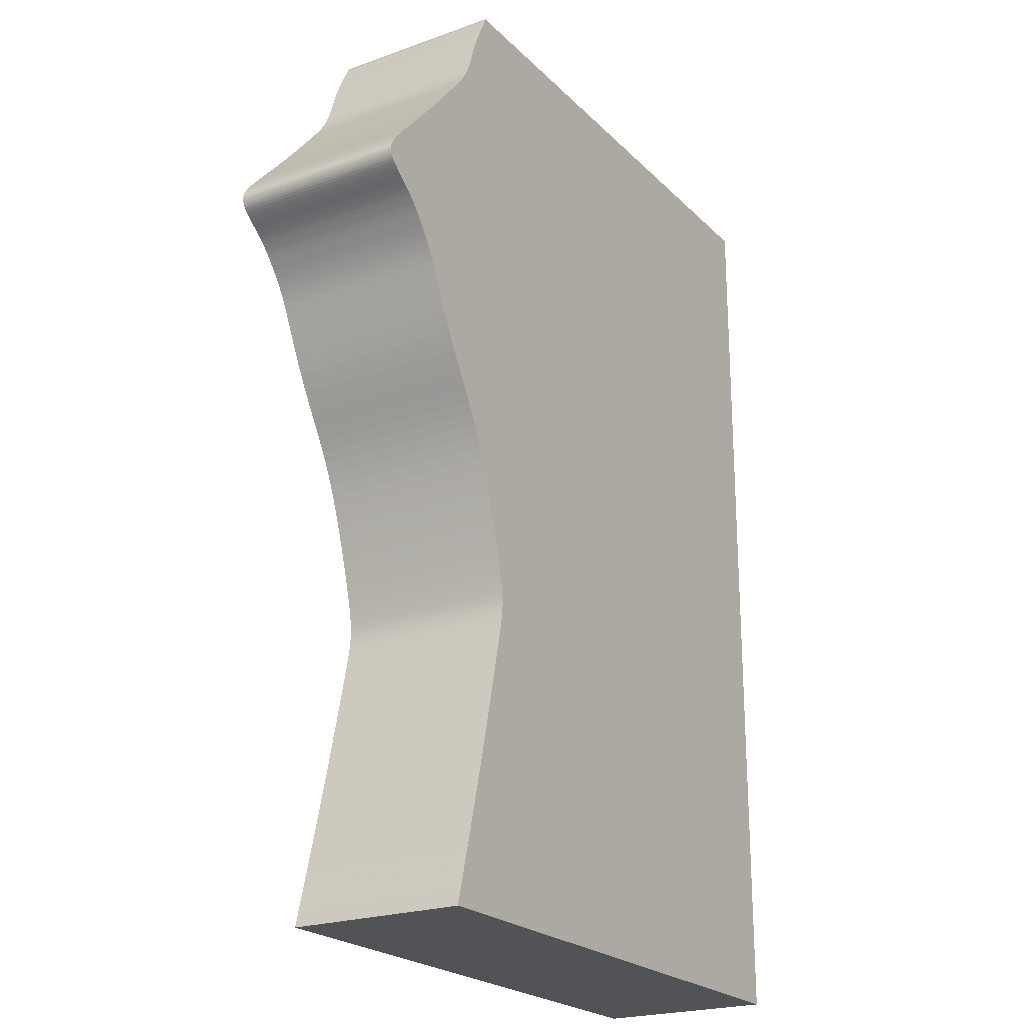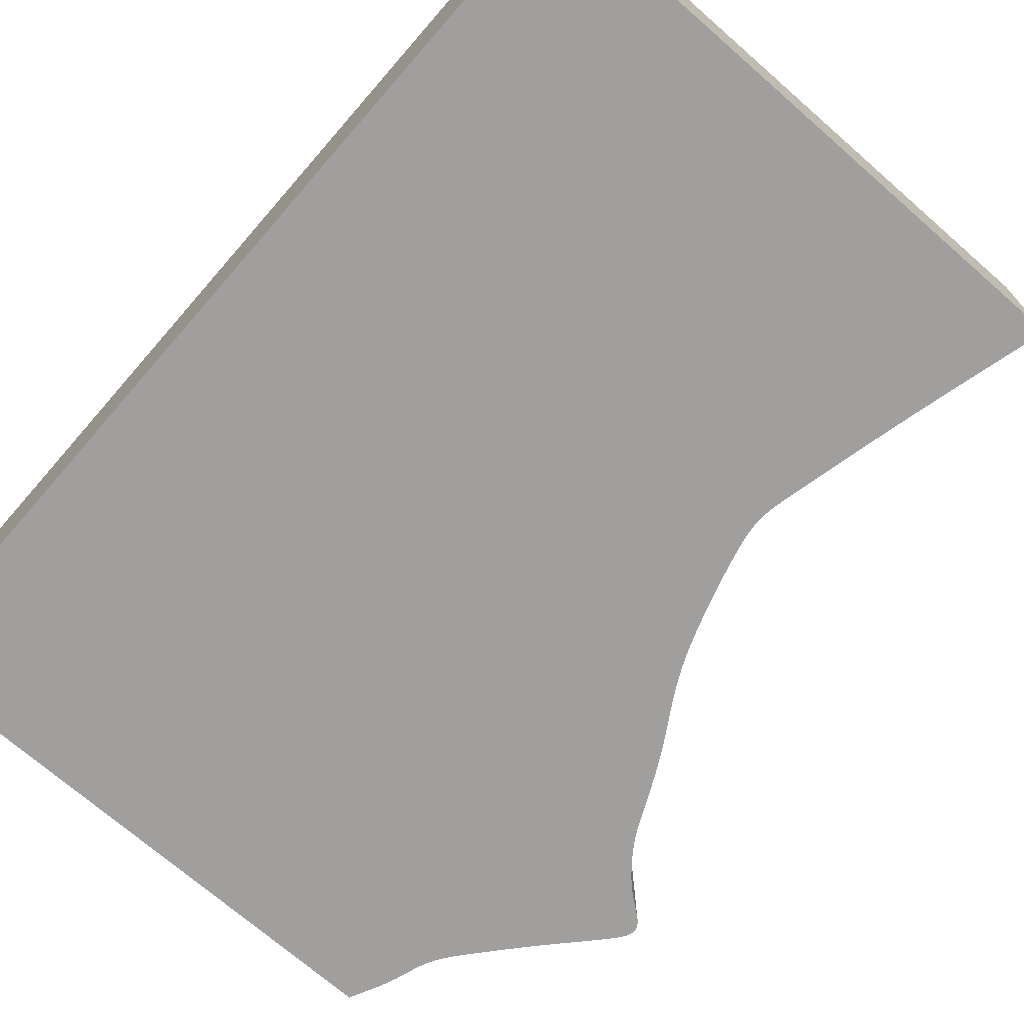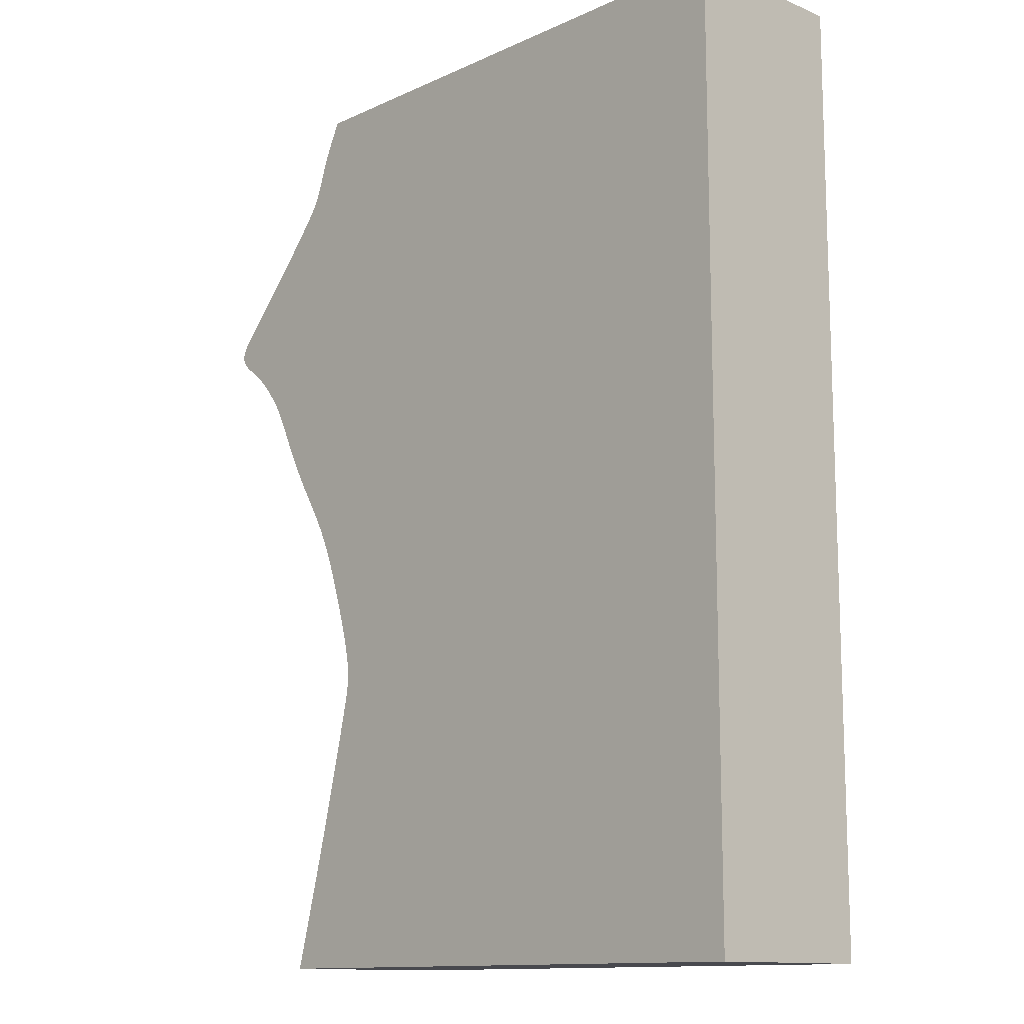
<metadata>
{"format":"obj","ext":"obj","renderer":"f3d","projection":"perspective","resolution":1024,"background":"white","views":[{"elev":-22.3,"azim":121.9,"up":"+Y"},{"elev":-71.4,"azim":-41.1,"up":"+Z"},{"elev":-12.6,"azim":-133.7,"up":"+Y"}]}
</metadata>
<code>
v 0.01108 0.007621 0
v 0.0112 0.007308 0
v 0.0114 0.006913 0
v 0.01163 0.006439 0
v 0.01191 0.00589 0
v 0.01222 0.005266 0
v 0.01256 0.004567 0
v 0.01294 0.003799 0
v 0.01332 0.002981 0
v 0.01371 0.002138 0
v 0.01406 0.001292 0
v 0.01439 0.0004594 0
v 0.01469 -0.0003518 0
v 0.01495 -0.001126 0
v 0.01519 -0.001861 0
v 0.01541 -0.002558 0
v 0.01562 -0.00322 0
v 0.01583 -0.003848 0
v 0.01605 -0.004447 0
v 0.01629 -0.005019 0
v 0.01653 -0.005567 0
v 0.01679 -0.006095 0
v 0.01705 -0.006606 0
v 0.01734 -0.007106 0
v 0.01764 -0.007597 0
v 0.01796 -0.008085 0
v 0.0183 -0.008577 0
v 0.01868 -0.009095 0
v 0.01912 -0.00966 0
v 0.01964 -0.0103 0
v 0.02026 -0.01104 0
v 0.021 -0.01192 0
v 0.02188 -0.01296 0
v 0.02293 -0.01418 0
v 0.02412 -0.01556 0
v 0.02543 -0.01707 0
v 0.02684 -0.01867 0
v 0.02831 -0.02031 0
v 0.02979 -0.02195 0
v 0.03125 -0.02353 0
v 0.03264 -0.02503 0
v 0.03392 -0.02641 0
v 0.03507 -0.02764 0
v 0.03604 -0.02871 0
v 0.03684 -0.02962 0
v 0.03748 -0.03038 0
v 0.03797 -0.03103 0
v 0.03834 -0.03158 0
v 0.0386 -0.03206 0
v 0.03876 -0.03249 0
v 0.03884 -0.03289 0
v 0.03885 -0.03327 0
v 0.0388 -0.03364 0
v 0.03868 -0.03401 0
v 0.03849 -0.03437 0
v 0.03825 -0.03473 0
v 0.0379 -0.03511 0
v 0.03747 -0.03549 0
v 0.037 -0.03589 0
v 0.03647 -0.03631 0
v 0.03589 -0.03675 0
v 0.03529 -0.0372 0
v 0.03467 -0.03767 0
v 0.03407 -0.03815 0
v 0.03351 -0.03864 0
v 0.03299 -0.03913 0
v 0.0325 -0.03961 0
v 0.03204 -0.04007 0
v 0.03162 -0.04053 0
v 0.03123 -0.04098 0
v 0.03086 -0.04142 0
v 0.03051 -0.04184 0
v 0.03018 -0.04225 0
v 0.02986 -0.04265 0
v 0.02955 -0.04304 0
v 0.02925 -0.04343 0
v 0.02896 -0.04382 0
v 0.02868 -0.04421 0
v 0.0284 -0.0446 0
v 0.02813 -0.04501 0
v 0.02787 -0.04542 0
v 0.02761 -0.04584 0
v 0.02735 -0.04628 0
v 0.02708 -0.04674 0
v 0.02681 -0.04724 0
v 0.02654 -0.04777 0
v 0.02625 -0.04834 0
v 0.02595 -0.04895 0
v 0.02562 -0.04962 0
v 0.02528 -0.05035 0
v 0.02491 -0.05115 0
v 0.02451 -0.05201 0
v 0.02408 -0.05294 0
v 0.02361 -0.05393 0
v 0.0231 -0.05499 0
v 0.02254 -0.05612 0
v 0.02194 -0.05731 0
v 0.02129 -0.05856 0
v 0.02058 -0.05986 0
v 0.01983 -0.06122 0
v 0.01901 -0.06263 0
v 0.01815 -0.06408 0
v 0.01724 -0.06557 0
v 0.01631 -0.0671 0
v 0.01538 -0.06868 0
v 0.01446 -0.07031 0
v 0.01358 -0.07198 0
v 0.01274 -0.07371 0
v 0.01195 -0.07547 0
v 0.01123 -0.07726 0
v 0.01056 -0.07904 0
v 0.009944 -0.08077 0
v 0.009373 -0.08244 0
v 0.008845 -0.08405 0
v 0.008358 -0.08558 0
v 0.00791 -0.08704 0
v 0.0075 -0.08842 0
v 0.007116 -0.08971 0
v 0.006767 -0.09093 0
v 0.006455 -0.09207 0
v 0.006176 -0.09312 0
v 0.00593 -0.09411 0
v 0.005714 -0.09502 0
v 0.005528 -0.09587 0
v 0.005371 -0.09665 0
v 0.005241 -0.09739 0
v 0.00514 -0.09809 0
v 0.005065 -0.09875 0
v 0.005019 -0.09938 0
v 0.005 -0.1 0
v 0.005009 -0.1006 0
v 0.005048 -0.1013 0
v 0.005121 -0.1019 0
v 0.005228 -0.1027 0
v 0.005373 -0.1035 0
v 0.00556 -0.1045 0
v 0.005791 -0.1055 0
v 0.006069 -0.1068 0
v 0.006399 -0.1082 0
v 0.006783 -0.1099 0
v 0.007228 -0.1118 0
v 0.007737 -0.114 0
v 0.008312 -0.1164 0
v 0.008955 -0.1191 0
v 0.009667 -0.1221 0
v 0.01044 -0.1253 0
v 0.01126 -0.1286 0
v 0.01213 -0.132 0
v 0.01302 -0.1355 0
v 0.01392 -0.1389 0
v 0.01481 -0.1423 0
v 0.01567 -0.1456 0
v 0.01648 -0.1486 0
v 0.01721 -0.1514 0
v -0.08279 -0.1514 0
v -0.08279 0.007852 0
v 0.01108 0.007852 0
v 0.01108 0.007621 0.03
v 0.0112 0.007308 0.03
v 0.0114 0.006913 0.03
v 0.01163 0.006439 0.03
v 0.01191 0.00589 0.03
v 0.01222 0.005266 0.03
v 0.01256 0.004567 0.03
v 0.01294 0.003799 0.03
v 0.01332 0.002981 0.03
v 0.01371 0.002138 0.03
v 0.01406 0.001292 0.03
v 0.01439 0.0004594 0.03
v 0.01469 -0.0003518 0.03
v 0.01495 -0.001126 0.03
v 0.01519 -0.001861 0.03
v 0.01541 -0.002558 0.03
v 0.01562 -0.00322 0.03
v 0.01583 -0.003848 0.03
v 0.01605 -0.004447 0.03
v 0.01629 -0.005019 0.03
v 0.01653 -0.005567 0.03
v 0.01679 -0.006095 0.03
v 0.01705 -0.006606 0.03
v 0.01734 -0.007106 0.03
v 0.01764 -0.007597 0.03
v 0.01796 -0.008085 0.03
v 0.0183 -0.008577 0.03
v 0.01868 -0.009095 0.03
v 0.01912 -0.00966 0.03
v 0.01964 -0.0103 0.03
v 0.02026 -0.01104 0.03
v 0.021 -0.01192 0.03
v 0.02188 -0.01296 0.03
v 0.02293 -0.01418 0.03
v 0.02412 -0.01556 0.03
v 0.02543 -0.01707 0.03
v 0.02684 -0.01867 0.03
v 0.02831 -0.02031 0.03
v 0.02979 -0.02195 0.03
v 0.03125 -0.02353 0.03
v 0.03264 -0.02503 0.03
v 0.03392 -0.02641 0.03
v 0.03507 -0.02764 0.03
v 0.03604 -0.02871 0.03
v 0.03684 -0.02962 0.03
v 0.03748 -0.03038 0.03
v 0.03797 -0.03103 0.03
v 0.03834 -0.03158 0.03
v 0.0386 -0.03206 0.03
v 0.03876 -0.03249 0.03
v 0.03884 -0.03289 0.03
v 0.03885 -0.03327 0.03
v 0.0388 -0.03364 0.03
v 0.03868 -0.03401 0.03
v 0.03849 -0.03437 0.03
v 0.03825 -0.03473 0.03
v 0.0379 -0.03511 0.03
v 0.03747 -0.03549 0.03
v 0.037 -0.03589 0.03
v 0.03647 -0.03631 0.03
v 0.03589 -0.03675 0.03
v 0.03529 -0.0372 0.03
v 0.03467 -0.03767 0.03
v 0.03407 -0.03815 0.03
v 0.03351 -0.03864 0.03
v 0.03299 -0.03913 0.03
v 0.0325 -0.03961 0.03
v 0.03204 -0.04007 0.03
v 0.03162 -0.04053 0.03
v 0.03123 -0.04098 0.03
v 0.03086 -0.04142 0.03
v 0.03051 -0.04184 0.03
v 0.03018 -0.04225 0.03
v 0.02986 -0.04265 0.03
v 0.02955 -0.04304 0.03
v 0.02925 -0.04343 0.03
v 0.02896 -0.04382 0.03
v 0.02868 -0.04421 0.03
v 0.0284 -0.0446 0.03
v 0.02813 -0.04501 0.03
v 0.02787 -0.04542 0.03
v 0.02761 -0.04584 0.03
v 0.02735 -0.04628 0.03
v 0.02708 -0.04674 0.03
v 0.02681 -0.04724 0.03
v 0.02654 -0.04777 0.03
v 0.02625 -0.04834 0.03
v 0.02595 -0.04895 0.03
v 0.02562 -0.04962 0.03
v 0.02528 -0.05035 0.03
v 0.02491 -0.05115 0.03
v 0.02451 -0.05201 0.03
v 0.02408 -0.05294 0.03
v 0.02361 -0.05393 0.03
v 0.0231 -0.05499 0.03
v 0.02254 -0.05612 0.03
v 0.02194 -0.05731 0.03
v 0.02129 -0.05856 0.03
v 0.02058 -0.05986 0.03
v 0.01983 -0.06122 0.03
v 0.01901 -0.06263 0.03
v 0.01815 -0.06408 0.03
v 0.01724 -0.06557 0.03
v 0.01631 -0.0671 0.03
v 0.01538 -0.06868 0.03
v 0.01446 -0.07031 0.03
v 0.01358 -0.07198 0.03
v 0.01274 -0.07371 0.03
v 0.01195 -0.07547 0.03
v 0.01123 -0.07726 0.03
v 0.01056 -0.07904 0.03
v 0.009944 -0.08077 0.03
v 0.009373 -0.08244 0.03
v 0.008845 -0.08405 0.03
v 0.008358 -0.08558 0.03
v 0.00791 -0.08704 0.03
v 0.0075 -0.08842 0.03
v 0.007116 -0.08971 0.03
v 0.006767 -0.09093 0.03
v 0.006455 -0.09207 0.03
v 0.006176 -0.09312 0.03
v 0.00593 -0.09411 0.03
v 0.005714 -0.09502 0.03
v 0.005528 -0.09587 0.03
v 0.005371 -0.09665 0.03
v 0.005241 -0.09739 0.03
v 0.00514 -0.09809 0.03
v 0.005065 -0.09875 0.03
v 0.005019 -0.09938 0.03
v 0.005 -0.1 0.03
v 0.005009 -0.1006 0.03
v 0.005048 -0.1013 0.03
v 0.005121 -0.1019 0.03
v 0.005228 -0.1027 0.03
v 0.005373 -0.1035 0.03
v 0.00556 -0.1045 0.03
v 0.005791 -0.1055 0.03
v 0.006069 -0.1068 0.03
v 0.006399 -0.1082 0.03
v 0.006783 -0.1099 0.03
v 0.007228 -0.1118 0.03
v 0.007737 -0.114 0.03
v 0.008312 -0.1164 0.03
v 0.008955 -0.1191 0.03
v 0.009667 -0.1221 0.03
v 0.01044 -0.1253 0.03
v 0.01126 -0.1286 0.03
v 0.01213 -0.132 0.03
v 0.01302 -0.1355 0.03
v 0.01392 -0.1389 0.03
v 0.01481 -0.1423 0.03
v 0.01567 -0.1456 0.03
v 0.01648 -0.1486 0.03
v 0.01721 -0.1514 0.03
v -0.08279 -0.1514 0.03
v -0.08279 0.007852 0.03
v 0.01108 0.007852 0.03
f 156 157 1
f 154 155 156
f 152 153 154
f 101 102 103
f 99 100 101
f 97 98 99
f 95 96 97
f 93 94 95
f 91 92 93
f 60 61 62
f 58 59 60
f 56 57 58
f 54 55 56
f 52 53 54
f 50 51 52
f 48 49 50
f 46 47 48
f 44 45 46
f 42 43 44
f 14 15 16
f 12 13 14
f 10 11 12
f 8 9 10
f 6 7 8
f 4 5 6
f 156 1 2
f 152 154 156
f 101 103 104
f 97 99 101
f 93 95 97
f 58 60 62
f 54 56 58
f 50 52 54
f 46 48 50
f 42 44 46
f 12 14 16
f 8 10 12
f 4 6 8
f 156 2 3
f 151 152 156
f 97 101 104
f 91 93 97
f 58 62 63
f 50 54 58
f 42 46 50
f 12 16 17
f 4 8 12
f 156 3 4
f 150 151 156
f 97 104 105
f 90 91 97
f 50 58 63
f 41 42 50
f 4 12 17
f 149 150 156
f 90 97 105
f 50 63 64
f 40 41 50
f 4 17 18
f 148 149 156
f 90 105 106
f 50 64 65
f 39 40 50
f 4 18 19
f 147 148 156
f 89 90 106
f 50 65 66
f 38 39 50
f 156 4 19
f 146 147 156
f 88 89 106
f 50 66 67
f 37 38 50
f 156 19 20
f 145 146 156
f 87 88 106
f 50 67 68
f 36 37 50
f 156 20 21
f 144 145 156
f 86 87 106
f 50 68 69
f 35 36 50
f 156 21 22
f 143 144 156
f 85 86 106
f 35 50 69
f 156 22 23
f 142 143 156
f 35 69 70
f 156 23 24
f 141 142 156
f 35 70 71
f 156 24 25
f 140 141 156
f 35 71 72
f 156 25 26
f 139 140 156
f 35 72 73
f 156 26 27
f 138 139 156
f 35 73 74
f 156 27 28
f 137 138 156
f 35 74 75
f 156 28 29
f 136 137 156
f 35 75 76
f 156 29 30
f 135 136 156
f 35 76 77
f 156 30 31
f 134 135 156
f 35 77 78
f 156 31 32
f 133 134 156
f 35 78 79
f 156 32 33
f 132 133 156
f 35 79 80
f 156 33 34
f 131 132 156
f 35 80 81
f 156 34 35
f 130 131 156
f 35 81 82
f 129 130 156
f 35 82 83
f 128 129 156
f 35 83 84
f 127 128 156
f 35 84 85
f 126 127 156
f 35 85 106
f 125 126 156
f 35 106 107
f 124 125 156
f 35 107 108
f 123 124 156
f 35 108 109
f 123 156 35
f 35 109 110
f 122 123 35
f 35 110 111
f 121 122 35
f 35 111 112
f 120 121 35
f 35 112 113
f 119 120 35
f 35 113 114
f 118 119 35
f 35 114 115
f 117 118 35
f 35 115 116
f 116 117 35
f 158 314 313
f 313 312 311
f 311 310 309
f 260 259 258
f 258 257 256
f 256 255 254
f 254 253 252
f 252 251 250
f 250 249 248
f 219 218 217
f 217 216 215
f 215 214 213
f 213 212 211
f 211 210 209
f 209 208 207
f 207 206 205
f 205 204 203
f 203 202 201
f 201 200 199
f 173 172 171
f 171 170 169
f 169 168 167
f 167 166 165
f 165 164 163
f 163 162 161
f 159 158 313
f 313 311 309
f 261 260 258
f 258 256 254
f 254 252 250
f 219 217 215
f 215 213 211
f 211 209 207
f 207 205 203
f 203 201 199
f 173 171 169
f 169 167 165
f 165 163 161
f 160 159 313
f 313 309 308
f 261 258 254
f 254 250 248
f 220 219 215
f 215 211 207
f 207 203 199
f 174 173 169
f 169 165 161
f 161 160 313
f 313 308 307
f 262 261 254
f 254 248 247
f 220 215 207
f 207 199 198
f 174 169 161
f 313 307 306
f 262 254 247
f 221 220 207
f 207 198 197
f 175 174 161
f 313 306 305
f 263 262 247
f 222 221 207
f 207 197 196
f 176 175 161
f 313 305 304
f 263 247 246
f 223 222 207
f 207 196 195
f 176 161 313
f 313 304 303
f 263 246 245
f 224 223 207
f 207 195 194
f 177 176 313
f 313 303 302
f 263 245 244
f 225 224 207
f 207 194 193
f 178 177 313
f 313 302 301
f 263 244 243
f 226 225 207
f 207 193 192
f 179 178 313
f 313 301 300
f 263 243 242
f 226 207 192
f 180 179 313
f 313 300 299
f 227 226 192
f 181 180 313
f 313 299 298
f 228 227 192
f 182 181 313
f 313 298 297
f 229 228 192
f 183 182 313
f 313 297 296
f 230 229 192
f 184 183 313
f 313 296 295
f 231 230 192
f 185 184 313
f 313 295 294
f 232 231 192
f 186 185 313
f 313 294 293
f 233 232 192
f 187 186 313
f 313 293 292
f 234 233 192
f 188 187 313
f 313 292 291
f 235 234 192
f 189 188 313
f 313 291 290
f 236 235 192
f 190 189 313
f 313 290 289
f 237 236 192
f 191 190 313
f 313 289 288
f 238 237 192
f 192 191 313
f 313 288 287
f 239 238 192
f 313 287 286
f 240 239 192
f 313 286 285
f 241 240 192
f 313 285 284
f 242 241 192
f 313 284 283
f 263 242 192
f 313 283 282
f 264 263 192
f 313 282 281
f 265 264 192
f 313 281 280
f 266 265 192
f 192 313 280
f 267 266 192
f 192 280 279
f 268 267 192
f 192 279 278
f 269 268 192
f 192 278 277
f 270 269 192
f 192 277 276
f 271 270 192
f 192 276 275
f 272 271 192
f 192 275 274
f 273 272 192
f 192 274 273
f 158 159 1
f 1 159 2
f 159 160 2
f 2 160 3
f 160 161 3
f 3 161 4
f 161 162 4
f 4 162 5
f 162 163 5
f 5 163 6
f 163 164 6
f 6 164 7
f 164 165 7
f 7 165 8
f 165 166 8
f 8 166 9
f 166 167 9
f 9 167 10
f 167 168 10
f 10 168 11
f 168 169 11
f 11 169 12
f 169 170 12
f 12 170 13
f 170 171 13
f 13 171 14
f 171 172 14
f 14 172 15
f 172 173 15
f 15 173 16
f 173 174 16
f 16 174 17
f 174 175 17
f 17 175 18
f 175 176 18
f 18 176 19
f 176 177 19
f 19 177 20
f 177 178 20
f 20 178 21
f 178 179 21
f 21 179 22
f 179 180 22
f 22 180 23
f 180 181 23
f 23 181 24
f 181 182 24
f 24 182 25
f 182 183 25
f 25 183 26
f 183 184 26
f 26 184 27
f 184 185 27
f 27 185 28
f 185 186 28
f 28 186 29
f 186 187 29
f 29 187 30
f 187 188 30
f 30 188 31
f 188 189 31
f 31 189 32
f 189 190 32
f 32 190 33
f 190 191 33
f 33 191 34
f 191 192 34
f 34 192 35
f 192 193 35
f 35 193 36
f 193 194 36
f 36 194 37
f 194 195 37
f 37 195 38
f 195 196 38
f 38 196 39
f 196 197 39
f 39 197 40
f 197 198 40
f 40 198 41
f 198 199 41
f 41 199 42
f 199 200 42
f 42 200 43
f 200 201 43
f 43 201 44
f 201 202 44
f 44 202 45
f 202 203 45
f 45 203 46
f 203 204 46
f 46 204 47
f 204 205 47
f 47 205 48
f 205 206 48
f 48 206 49
f 206 207 49
f 49 207 50
f 207 208 50
f 50 208 51
f 208 209 51
f 51 209 52
f 209 210 52
f 52 210 53
f 210 211 53
f 53 211 54
f 211 212 54
f 54 212 55
f 212 213 55
f 55 213 56
f 213 214 56
f 56 214 57
f 214 215 57
f 57 215 58
f 215 216 58
f 58 216 59
f 216 217 59
f 59 217 60
f 217 218 60
f 60 218 61
f 218 219 61
f 61 219 62
f 219 220 62
f 62 220 63
f 220 221 63
f 63 221 64
f 221 222 64
f 64 222 65
f 222 223 65
f 65 223 66
f 223 224 66
f 66 224 67
f 224 225 67
f 67 225 68
f 225 226 68
f 68 226 69
f 226 227 69
f 69 227 70
f 227 228 70
f 70 228 71
f 228 229 71
f 71 229 72
f 229 230 72
f 72 230 73
f 230 231 73
f 73 231 74
f 231 232 74
f 74 232 75
f 232 233 75
f 75 233 76
f 233 234 76
f 76 234 77
f 234 235 77
f 77 235 78
f 235 236 78
f 78 236 79
f 236 237 79
f 79 237 80
f 237 238 80
f 80 238 81
f 238 239 81
f 81 239 82
f 239 240 82
f 82 240 83
f 240 241 83
f 83 241 84
f 241 242 84
f 84 242 85
f 242 243 85
f 85 243 86
f 243 244 86
f 86 244 87
f 244 245 87
f 87 245 88
f 245 246 88
f 88 246 89
f 246 247 89
f 89 247 90
f 247 248 90
f 90 248 91
f 248 249 91
f 91 249 92
f 249 250 92
f 92 250 93
f 250 251 93
f 93 251 94
f 251 252 94
f 94 252 95
f 252 253 95
f 95 253 96
f 253 254 96
f 96 254 97
f 254 255 97
f 97 255 98
f 255 256 98
f 98 256 99
f 256 257 99
f 99 257 100
f 257 258 100
f 100 258 101
f 258 259 101
f 101 259 102
f 259 260 102
f 102 260 103
f 260 261 103
f 103 261 104
f 261 262 104
f 104 262 105
f 262 263 105
f 105 263 106
f 263 264 106
f 106 264 107
f 264 265 107
f 107 265 108
f 265 266 108
f 108 266 109
f 266 267 109
f 109 267 110
f 267 268 110
f 110 268 111
f 268 269 111
f 111 269 112
f 269 270 112
f 112 270 113
f 270 271 113
f 113 271 114
f 271 272 114
f 114 272 115
f 272 273 115
f 115 273 116
f 273 274 116
f 116 274 117
f 274 275 117
f 117 275 118
f 275 276 118
f 118 276 119
f 276 277 119
f 119 277 120
f 277 278 120
f 120 278 121
f 278 279 121
f 121 279 122
f 279 280 122
f 122 280 123
f 280 281 123
f 123 281 124
f 281 282 124
f 124 282 125
f 282 283 125
f 125 283 126
f 283 284 126
f 126 284 127
f 284 285 127
f 127 285 128
f 285 286 128
f 128 286 129
f 286 287 129
f 129 287 130
f 287 288 130
f 130 288 131
f 288 289 131
f 131 289 132
f 289 290 132
f 132 290 133
f 290 291 133
f 133 291 134
f 291 292 134
f 134 292 135
f 292 293 135
f 135 293 136
f 293 294 136
f 136 294 137
f 294 295 137
f 137 295 138
f 295 296 138
f 138 296 139
f 296 297 139
f 139 297 140
f 297 298 140
f 140 298 141
f 298 299 141
f 141 299 142
f 299 300 142
f 142 300 143
f 300 301 143
f 143 301 144
f 301 302 144
f 144 302 145
f 302 303 145
f 145 303 146
f 303 304 146
f 146 304 147
f 304 305 147
f 147 305 148
f 305 306 148
f 148 306 149
f 306 307 149
f 149 307 150
f 307 308 150
f 150 308 151
f 308 309 151
f 151 309 152
f 309 310 152
f 152 310 153
f 310 311 153
f 153 311 154
f 311 312 154
f 154 312 155
f 312 313 155
f 155 313 156
f 314 158 157
f 157 158 1
f 313 314 156
f 156 314 157

</code>
